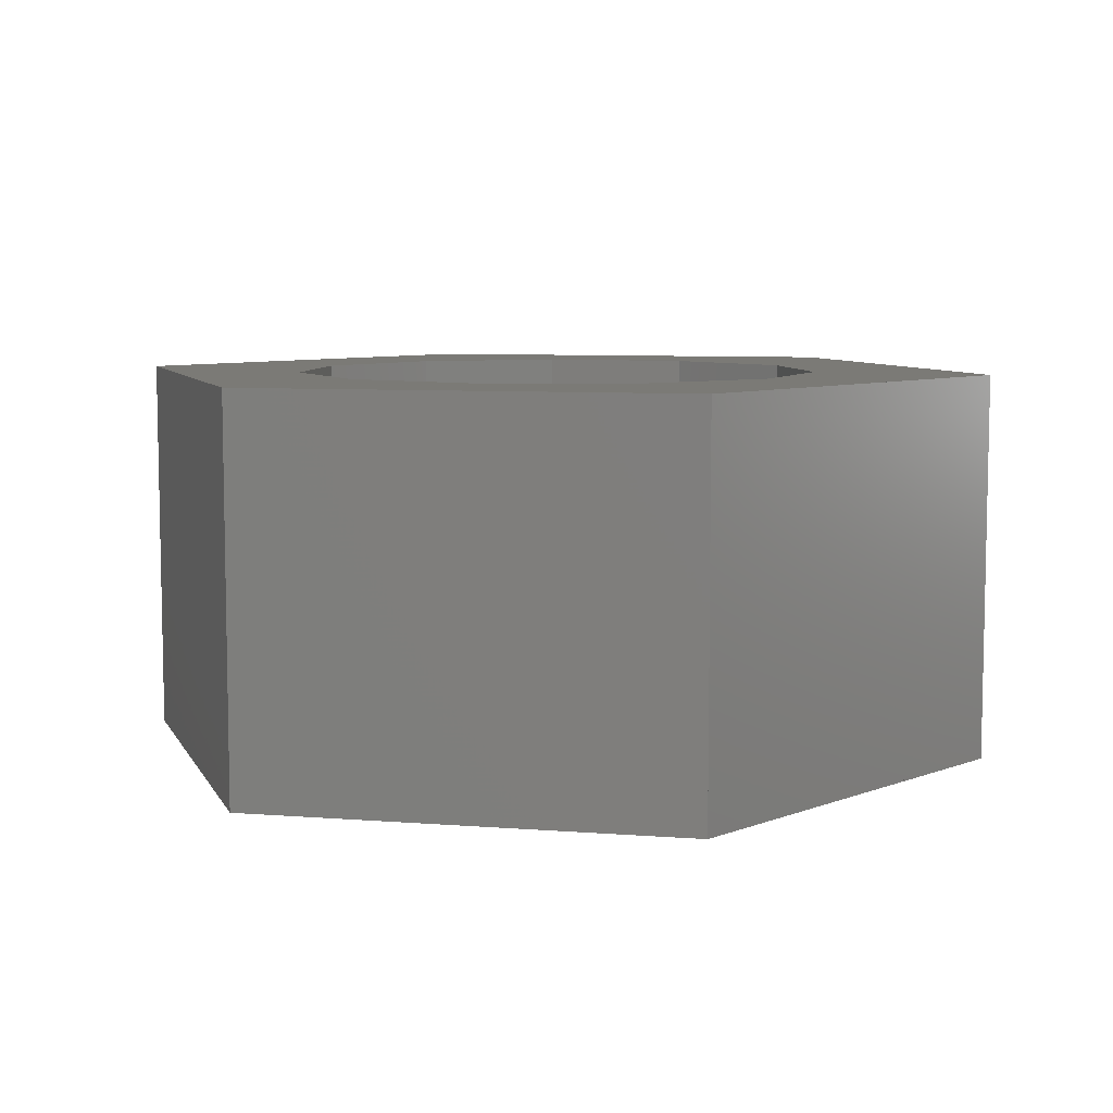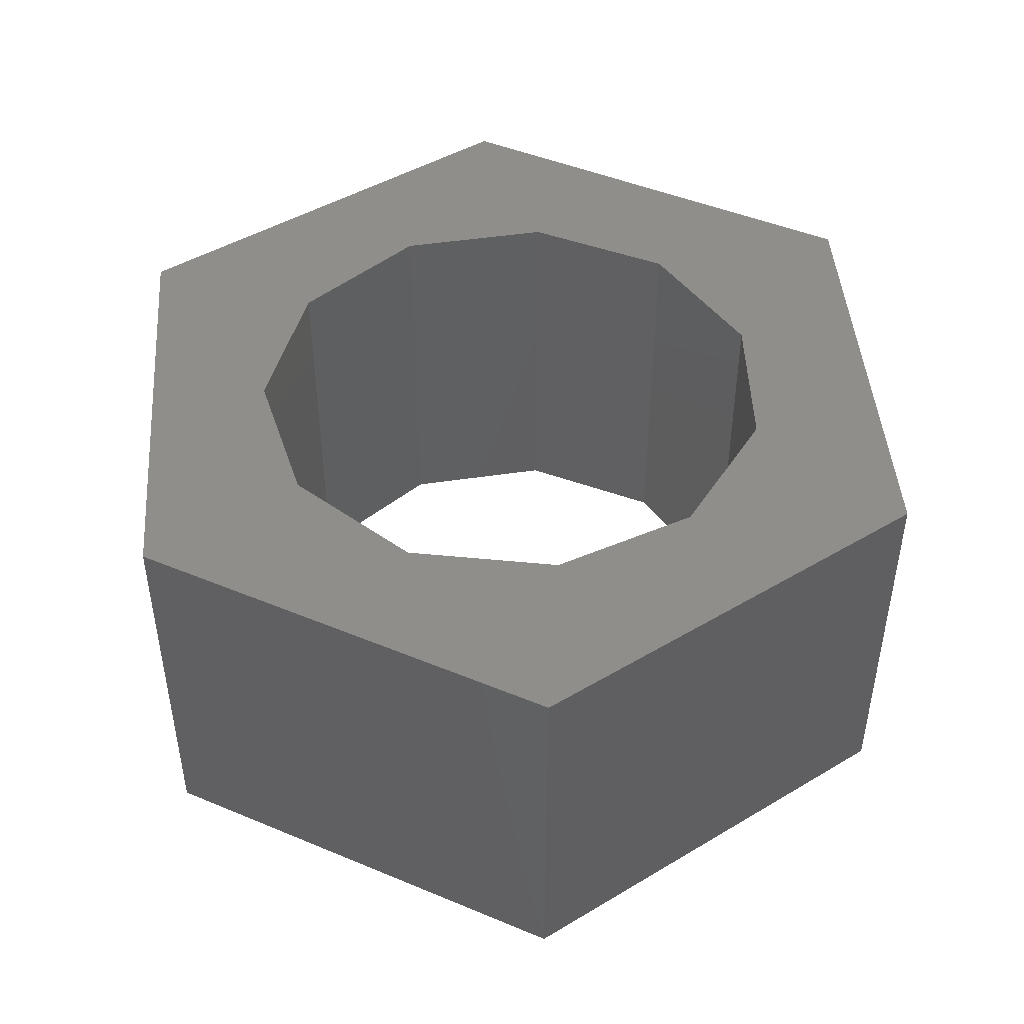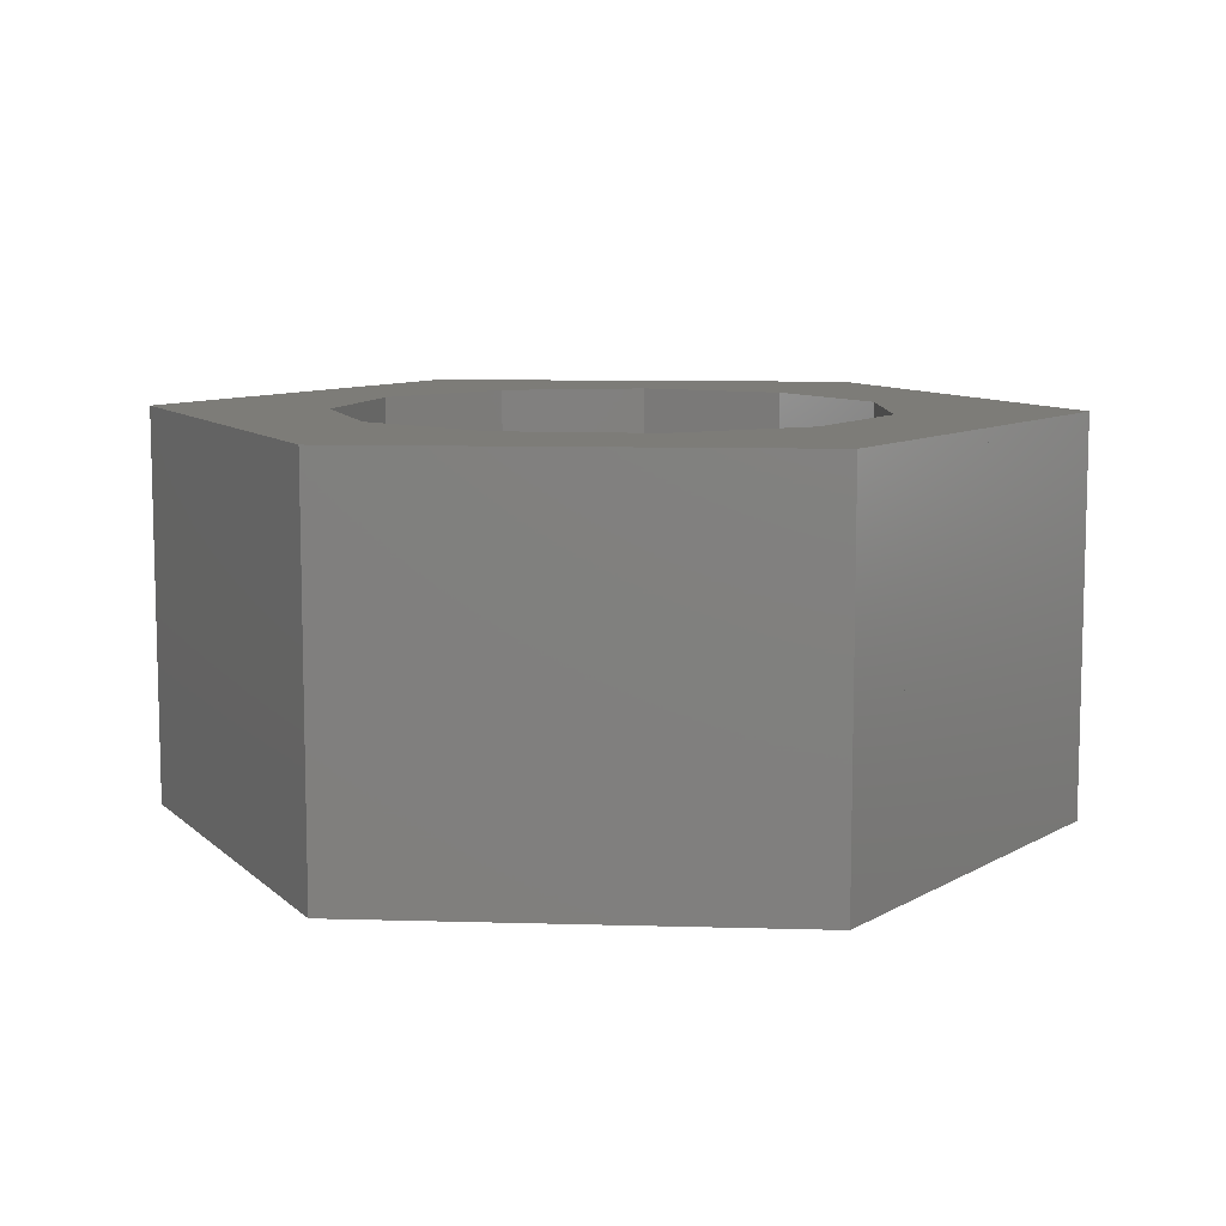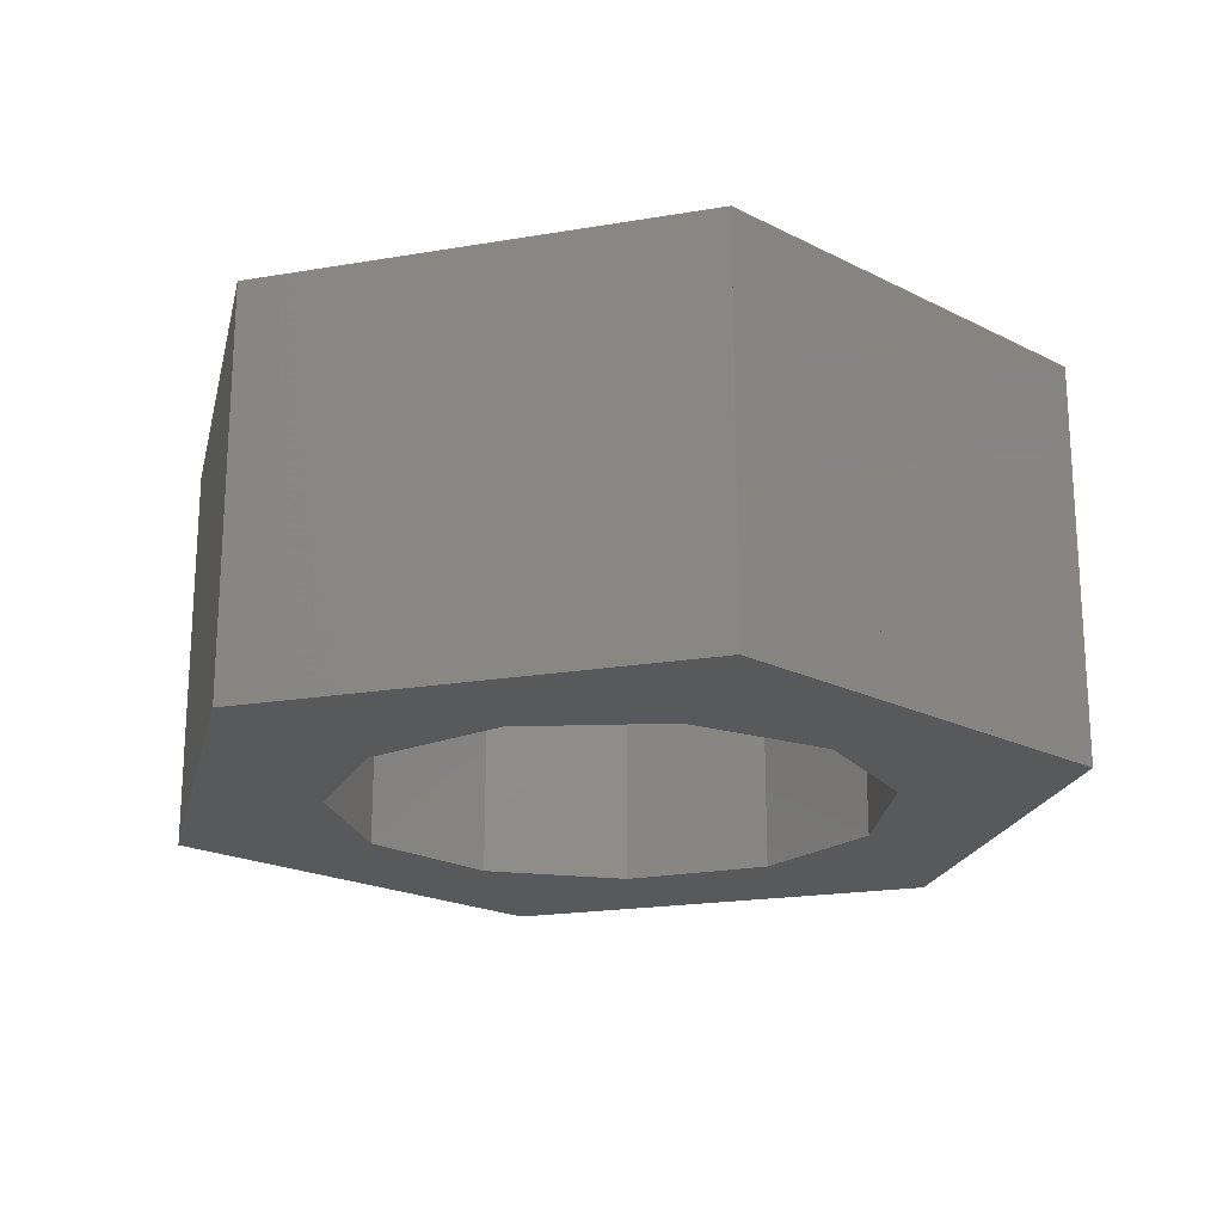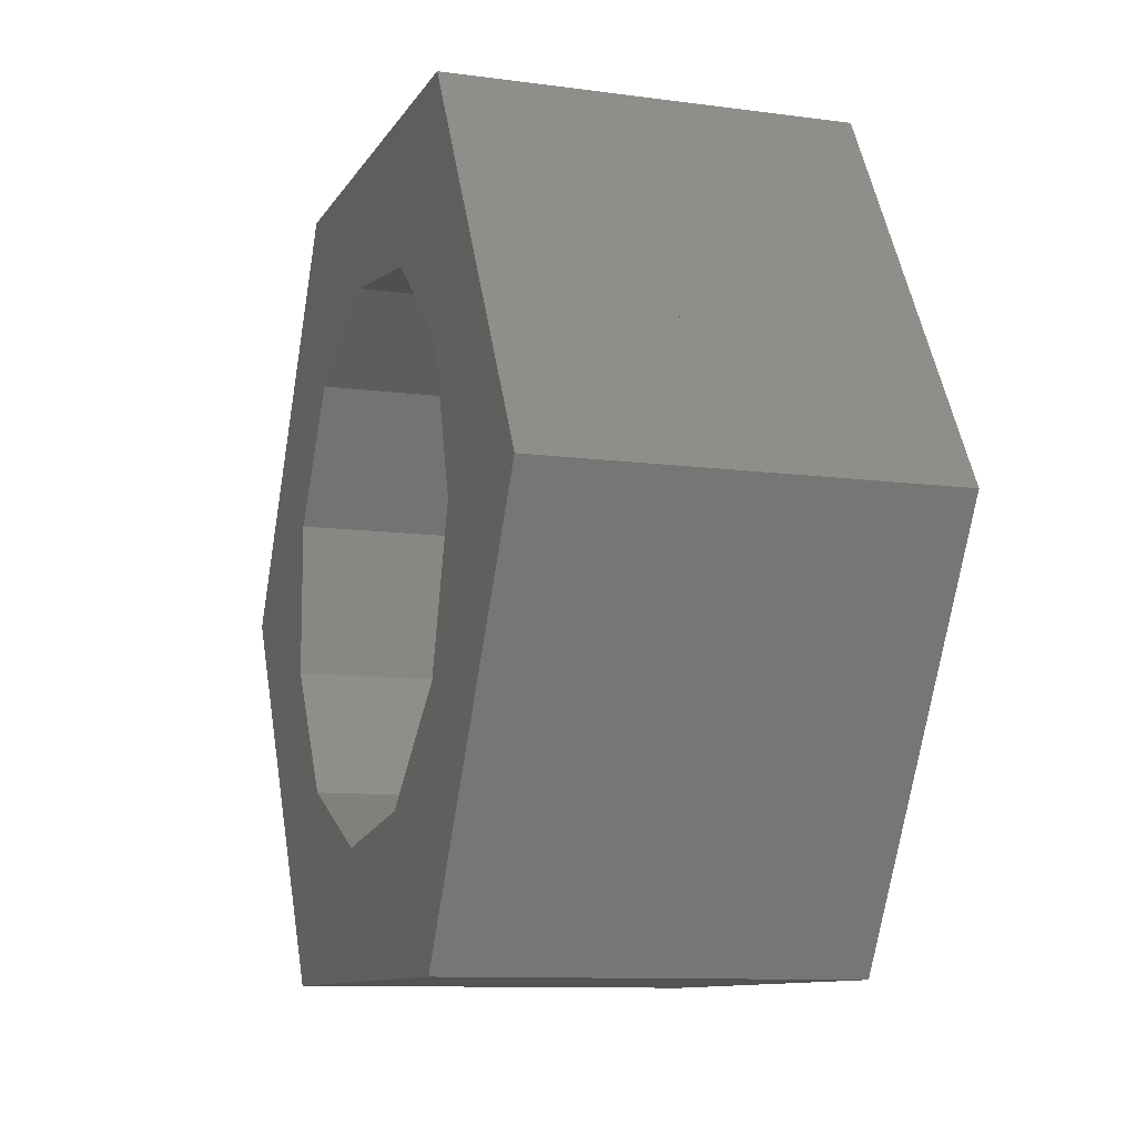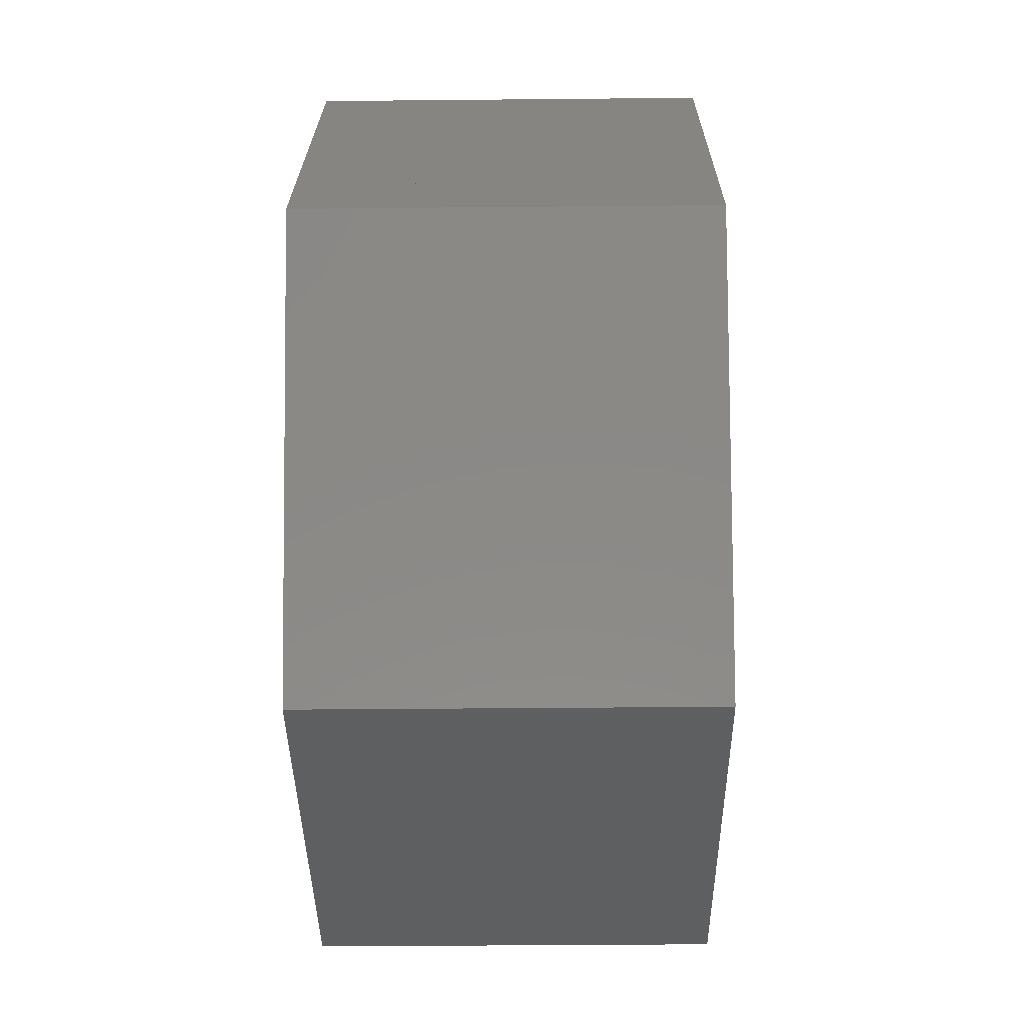
<metadata>
{"format":"stl","ext":"stl","renderer":"f3d","projection":"perspective","resolution":1024,"background":"white","views":[{"elev":7.4,"azim":72.6,"up":"+Z"},{"elev":45.9,"azim":145.6,"up":"+Z"},{"elev":9.2,"azim":-115.6,"up":"+Z"},{"elev":-20.3,"azim":77.2,"up":"+Z"},{"elev":-10.3,"azim":71.0,"up":"+Y"},{"elev":-37.6,"azim":-89.3,"up":"+Y"}]}
</metadata>
<code>
# stl→obj: 58 verts, 160 faces
v -5.64 -1.056 5.5
v -6.25 0 0
v -4.107 -3.712 5.5
v -6.25 0 5.5
v -3.125 -5.413 5.5
v -5.64 -1.056 0
v -4.107 -3.712 0
v -3.125 -5.413 0
v -0.5337 -3.712 0
v 4.107 -3.712 5.5
v 4.107 -3.712 0
v -0.5337 -3.712 5.5
v 3.125 -5.413 0
v 5.079 -2.027 5.5
v 3.125 -5.413 5.5
v 6.25 0 5.5
v 5.079 -2.027 0
v 6.25 0 0
v 4.281 -3.411 0
v 1.558 -3.411 0
v 1.558 -3.411 5.5
v 4.281 -3.411 5.5
v -4.614 -2.834 0
v -2.456 -2.834 5.5
v -2.456 -2.834 0
v -4.614 -2.834 5.5
v 3.155 -2.027 0
v 3.155 -2.027 5.5
v -3.598 -1.056 5.5
v -3.598 -1.056 0
v 3.75 0 0
v 3.75 0 5.5
v -3.125 5.413 5.5
v -4.614 2.834 0
v -4.614 2.834 5.5
v -3.125 5.413 0
v -4.107 3.712 0
v -5.64 1.056 0
v -3.598 1.056 5.5
v -3.598 1.056 0
v -5.64 1.056 5.5
v 3.155 2.027 0
v 3.155 2.027 5.5
v 5.079 2.027 5.5
v 5.079 2.027 0
v 4.107 3.712 0
v 3.125 5.413 5.5
v 4.281 3.411 0
v 3.125 5.413 0
v -2.456 2.834 5.5
v -2.456 2.834 0
v 1.558 3.411 0
v 1.558 3.411 5.5
v 4.281 3.411 5.5
v -0.5337 3.712 0
v 4.107 3.712 5.5
v -0.5337 3.712 5.5
v -4.107 3.712 5.5
f 1 2 3
f 2 1 4
f 2 5 3
f 6 5 2
f 7 5 6
f 5 7 8
f 9 10 11
f 9 12 10
f 7 12 9
f 12 7 3
f 10 13 14
f 13 10 15
f 13 16 14
f 17 16 13
f 16 17 18
f 11 17 13
f 17 11 19
f 5 13 15
f 13 5 8
f 20 12 21
f 12 20 9
f 20 22 19
f 22 20 21
f 12 11 10
f 12 9 11
f 3 9 12
f 9 3 7
f 23 24 25
f 24 23 26
f 9 24 12
f 24 9 25
f 27 21 28
f 21 27 20
f 27 14 17
f 14 27 28
f 21 19 22
f 19 21 20
f 6 29 30
f 29 6 1
f 25 29 24
f 29 25 30
f 26 25 24
f 25 26 23
f 31 28 32
f 28 31 27
f 18 32 16
f 32 18 31
f 28 17 14
f 17 28 27
f 33 34 35
f 36 34 33
f 34 36 37
f 34 4 35
f 4 34 2
f 38 39 40
f 39 38 41
f 29 40 39
f 40 29 30
f 1 30 29
f 30 1 6
f 42 32 43
f 32 42 31
f 42 44 45
f 44 42 43
f 44 46 47
f 16 46 44
f 18 46 16
f 45 46 18
f 46 45 48
f 47 46 49
f 31 16 32
f 16 31 18
f 34 50 51
f 50 34 35
f 40 50 39
f 50 40 51
f 41 40 39
f 40 41 38
f 52 43 53
f 43 52 42
f 52 54 48
f 54 52 53
f 43 45 44
f 45 43 42
f 55 56 46
f 55 57 56
f 37 57 55
f 57 37 58
f 51 57 50
f 57 51 55
f 35 51 50
f 51 35 34
f 55 53 57
f 53 55 52
f 53 48 54
f 48 53 52
f 36 47 49
f 47 36 33
f 57 46 56
f 57 55 46
f 58 55 57
f 55 58 37
f 41 29 39
f 41 1 29
f 1 41 4
f 12 15 10
f 12 5 15
f 5 12 3
f 24 3 12
f 3 24 26
f 47 57 56
f 33 57 47
f 57 33 58
f 44 32 16
f 32 44 43
f 54 43 44
f 43 54 53
f 28 22 14
f 22 28 21
f 32 14 16
f 14 32 28
f 56 53 54
f 53 56 57
f 21 10 22
f 10 21 12
f 58 50 57
f 50 58 35
f 35 39 50
f 39 35 41
f 29 26 24
f 26 29 1
f 30 38 40
f 6 38 30
f 38 6 2
f 23 30 25
f 30 23 6
f 13 9 11
f 8 9 13
f 9 8 7
f 55 49 46
f 55 36 49
f 36 55 37
f 51 37 55
f 37 51 34
f 11 20 19
f 20 11 9
f 17 31 18
f 31 17 27
f 19 27 17
f 27 19 20
f 42 48 45
f 48 42 52
f 31 45 18
f 45 31 42
f 52 46 48
f 46 52 55
f 7 25 9
f 25 7 23
f 40 34 51
f 34 40 38

</code>
